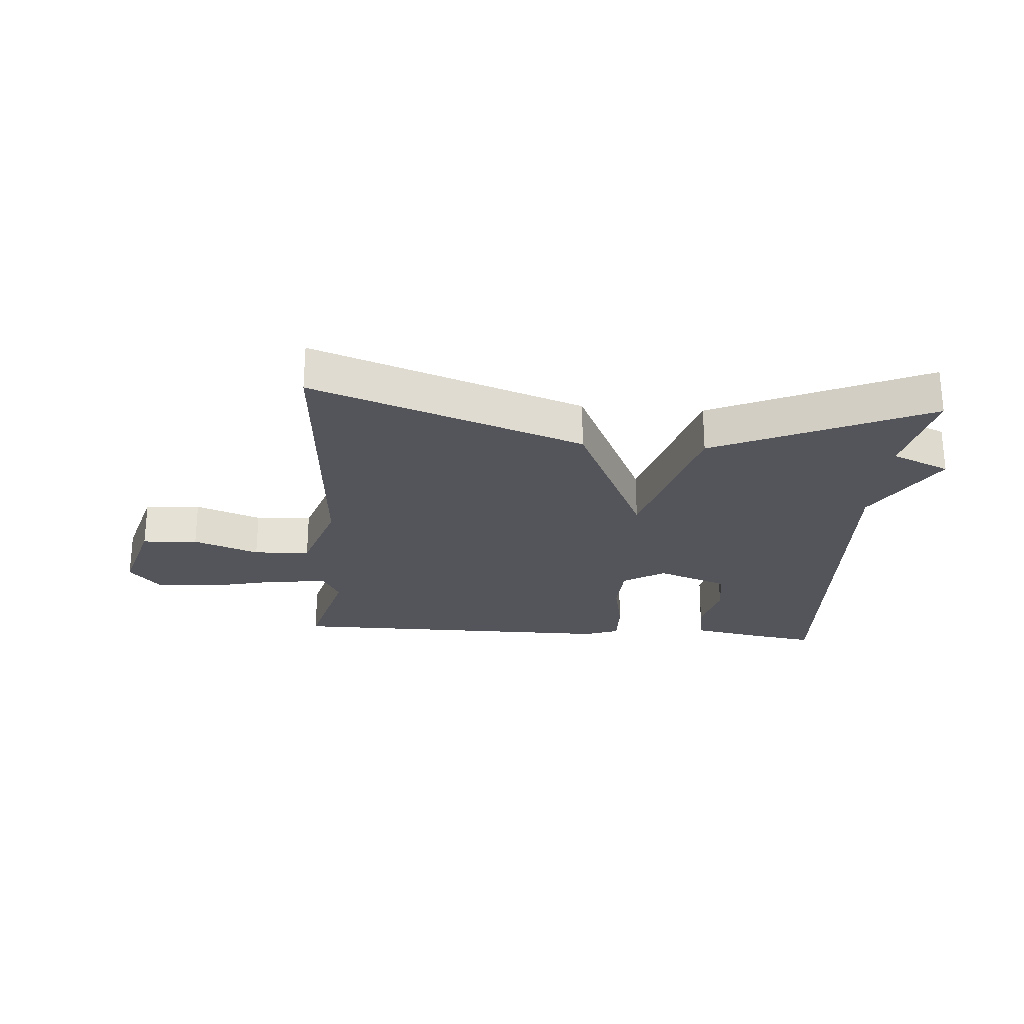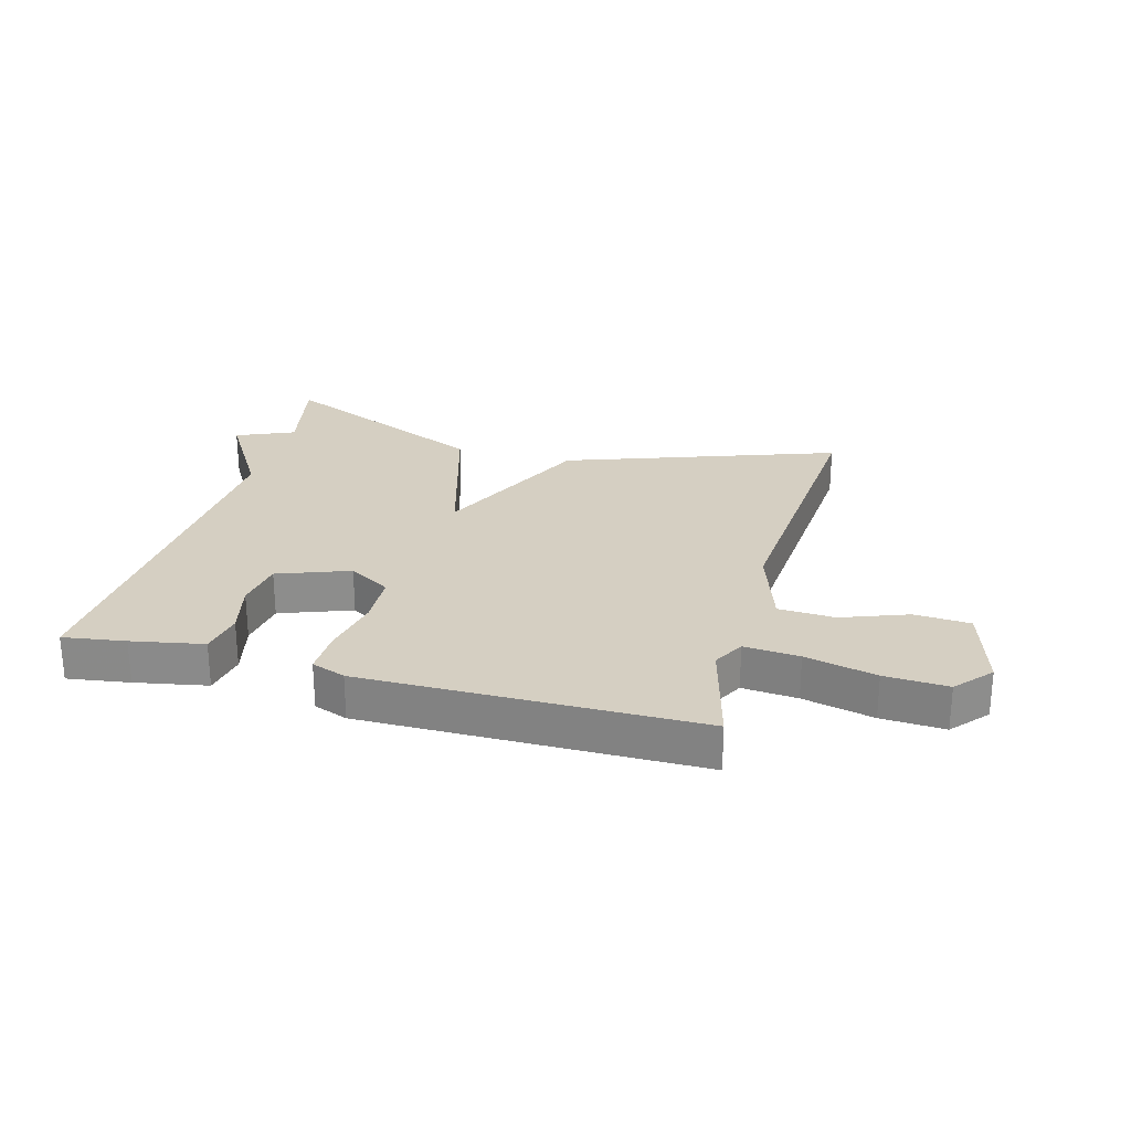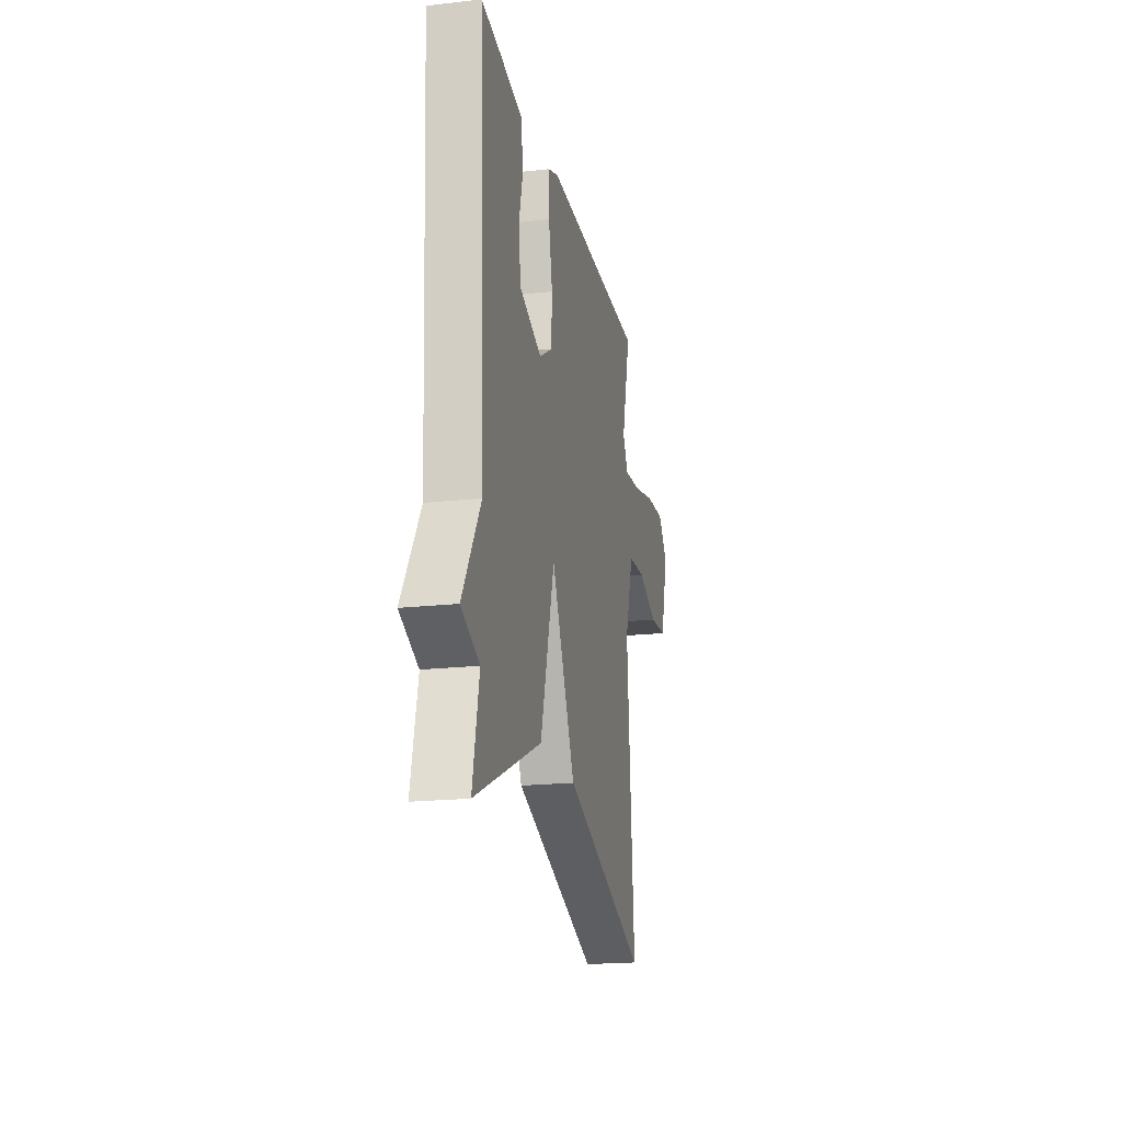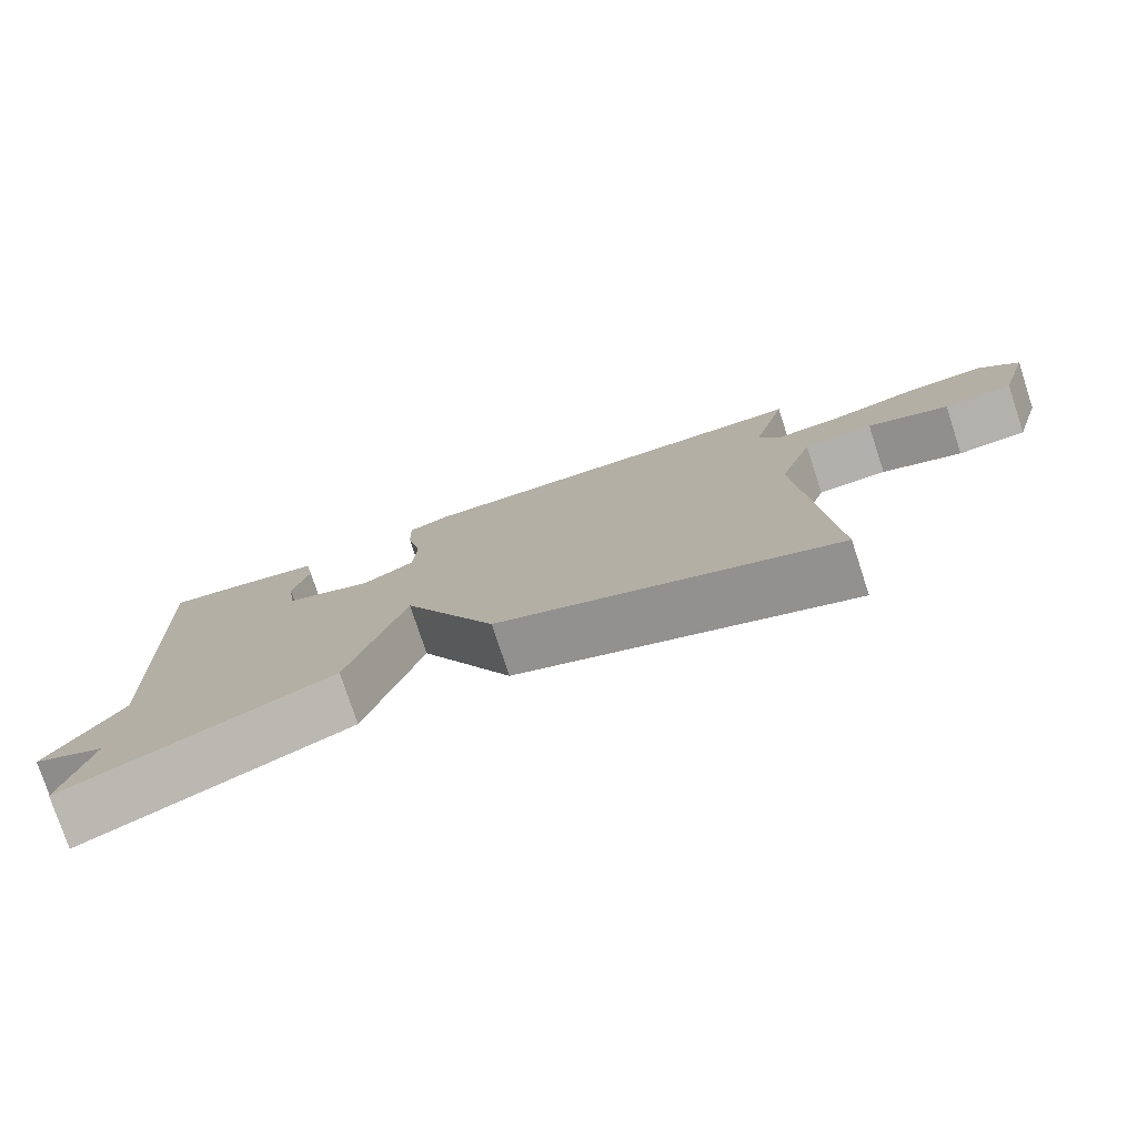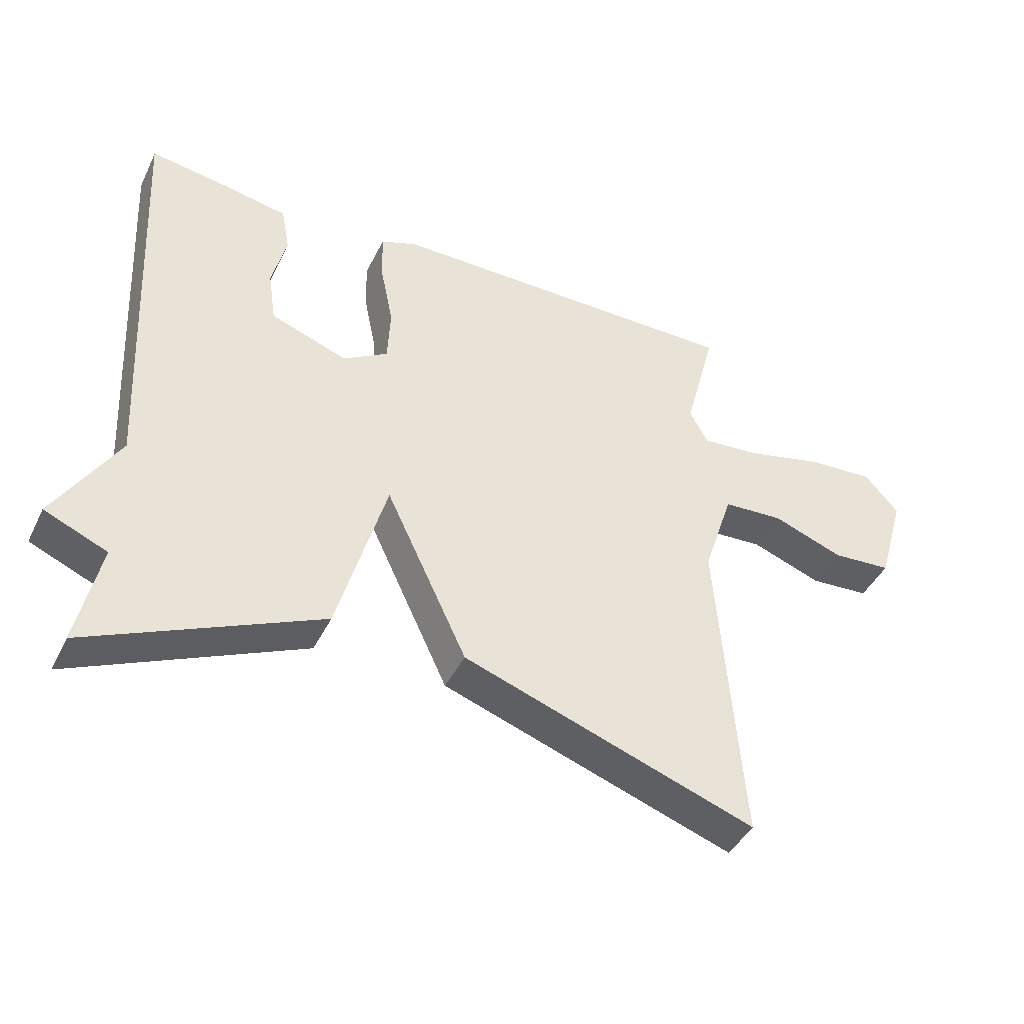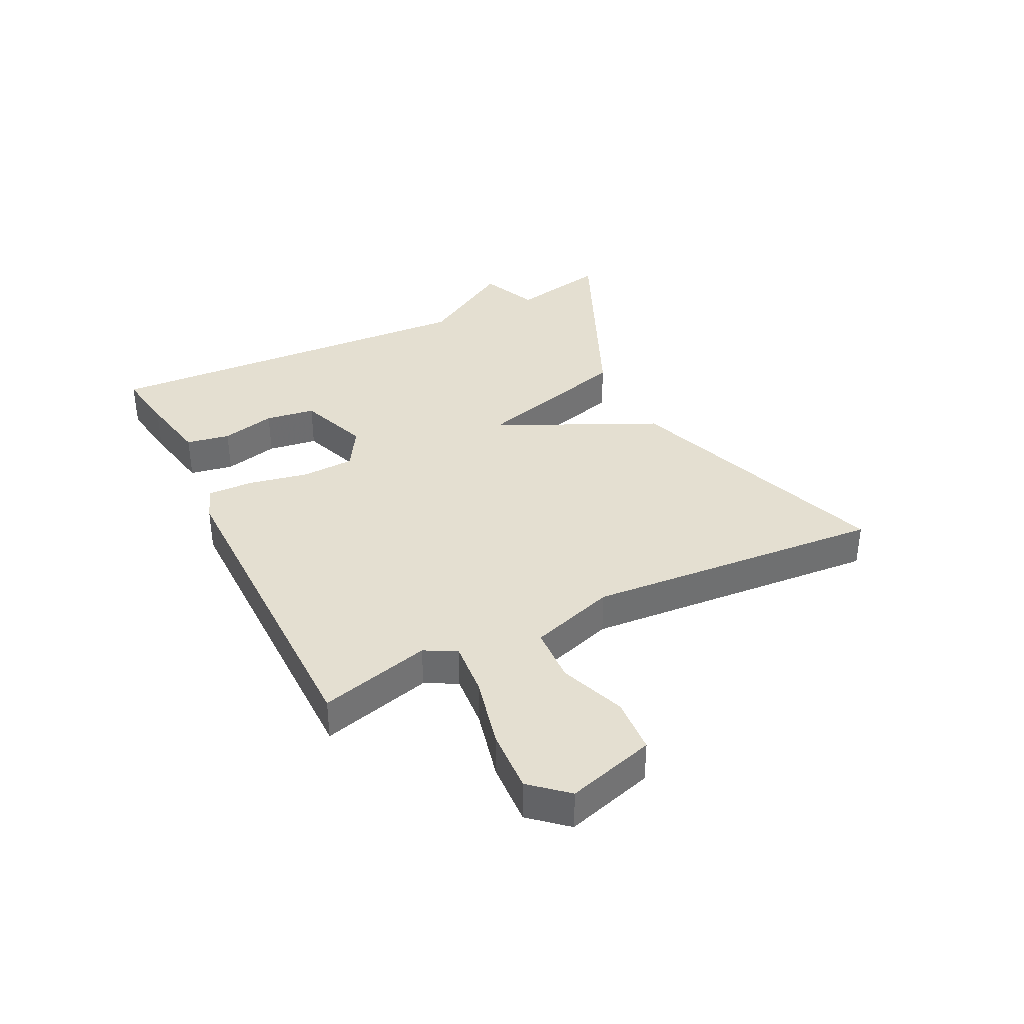
<metadata>
{"format":"obj","ext":"obj","renderer":"f3d","projection":"perspective","resolution":1024,"background":"white","views":[{"elev":-25.0,"azim":175.6,"up":"+Y"},{"elev":25.9,"azim":15.1,"up":"+Y"},{"elev":-19.8,"azim":-78.2,"up":"+Z"},{"elev":-77.5,"azim":18.2,"up":"+Z"},{"elev":-43.1,"azim":-24.7,"up":"+Z"},{"elev":36.6,"azim":63.5,"up":"+Y"}]}
</metadata>
<code>
v -0.5 0.07 0.5
v -0.398 0.07 0.485
v -0.28 0.07 0.463
v -0.267 0.07 0.391
v -0.289 0.07 0.301
v -0.277 0.07 0.219
v -0.159 0.07 0.176
v -0.09 0.07 0.218
v -0.086 0.07 0.305
v -0.106 0.07 0.404
v -0.108 0.07 0.48
v -0.052 0.07 0.501
v 0.5 0.07 0.5
v 0.452 0.07 0.317
v 0.48 0.07 0.265
v 0.571 0.07 0.273
v 0.688 0.07 0.301
v 0.792 0.07 0.307
v 0.844 0.07 0.248
v 0.802 0.07 0.103
v 0.71 0.07 0.097
v 0.602 0.07 0.137
v 0.509 0.07 0.132
v 0.463 0.07 -0.009
v 0.5 0.07 -0.5
v 0.052 0.07 -0.343
v -0.073 0.07 -0.079
v -0.148 0.07 -0.343
v -0.5 0.07 -0.5
v -0.466 0.07 -0.34
v -0.562 0.07 -0.299
v -0.466 0.07 -0.14
v -0.5 0 0.5
v -0.398 0 0.485
v -0.28 0 0.463
v -0.267 0 0.391
v -0.289 0 0.301
v -0.277 0 0.219
v -0.159 0 0.176
v -0.09 0 0.218
v -0.086 0 0.305
v -0.106 0 0.404
v -0.108 0 0.48
v -0.052 0 0.501
v 0.5 0 0.5
v 0.452 0 0.317
v 0.48 0 0.265
v 0.571 0 0.273
v 0.688 0 0.301
v 0.792 0 0.307
v 0.844 0 0.248
v 0.802 0 0.103
v 0.71 0 0.097
v 0.602 0 0.137
v 0.509 0 0.132
v 0.463 0 -0.009
v 0.5 0 -0.5
v 0.052 0 -0.343
v -0.073 0 -0.079
v -0.148 0 -0.343
v -0.5 0 -0.5
v -0.466 0 -0.34
v -0.562 0 -0.299
v -0.466 0 -0.14
f 30 31 32
f 27 28 29 30
f 27 30 32
f 24 25 26 27
f 23 24 27
f 23 27 32
f 20 21 22
f 19 20 22
f 18 19 22
f 17 18 22
f 16 17 22
f 15 16 22 23
f 14 15 23 32
f 12 13 14
f 11 12 14
f 10 11 14
f 9 10 14
f 8 9 14
f 7 8 14 32
f 3 4 5
f 2 3 5
f 1 2 5
f 32 1 5
f 32 5 6
f 6 7 32
f 64 63 62
f 62 61 60 59
f 64 62 59
f 59 58 57 56
f 59 56 55
f 64 59 55
f 54 53 52
f 54 52 51
f 54 51 50
f 54 50 49
f 54 49 48
f 55 54 48 47
f 64 55 47 46
f 46 45 44
f 46 44 43
f 46 43 42
f 46 42 41
f 46 41 40
f 64 46 40 39
f 37 36 35
f 37 35 34
f 37 34 33
f 37 33 64
f 38 37 64
f 64 39 38
f 1 33 34 2
f 2 34 35 3
f 3 35 36 4
f 4 36 37 5
f 5 37 38 6
f 6 38 39 7
f 7 39 40 8
f 8 40 41 9
f 9 41 42 10
f 10 42 43 11
f 11 43 44 12
f 12 44 45 13
f 13 45 46 14
f 14 46 47 15
f 15 47 48 16
f 16 48 49 17
f 17 49 50 18
f 18 50 51 19
f 19 51 52 20
f 20 52 53 21
f 21 53 54 22
f 22 54 55 23
f 23 55 56 24
f 24 56 57 25
f 25 57 58 26
f 26 58 59 27
f 27 59 60 28
f 28 60 61 29
f 29 61 62 30
f 30 62 63 31
f 31 63 64 32
f 32 64 33 1

</code>
